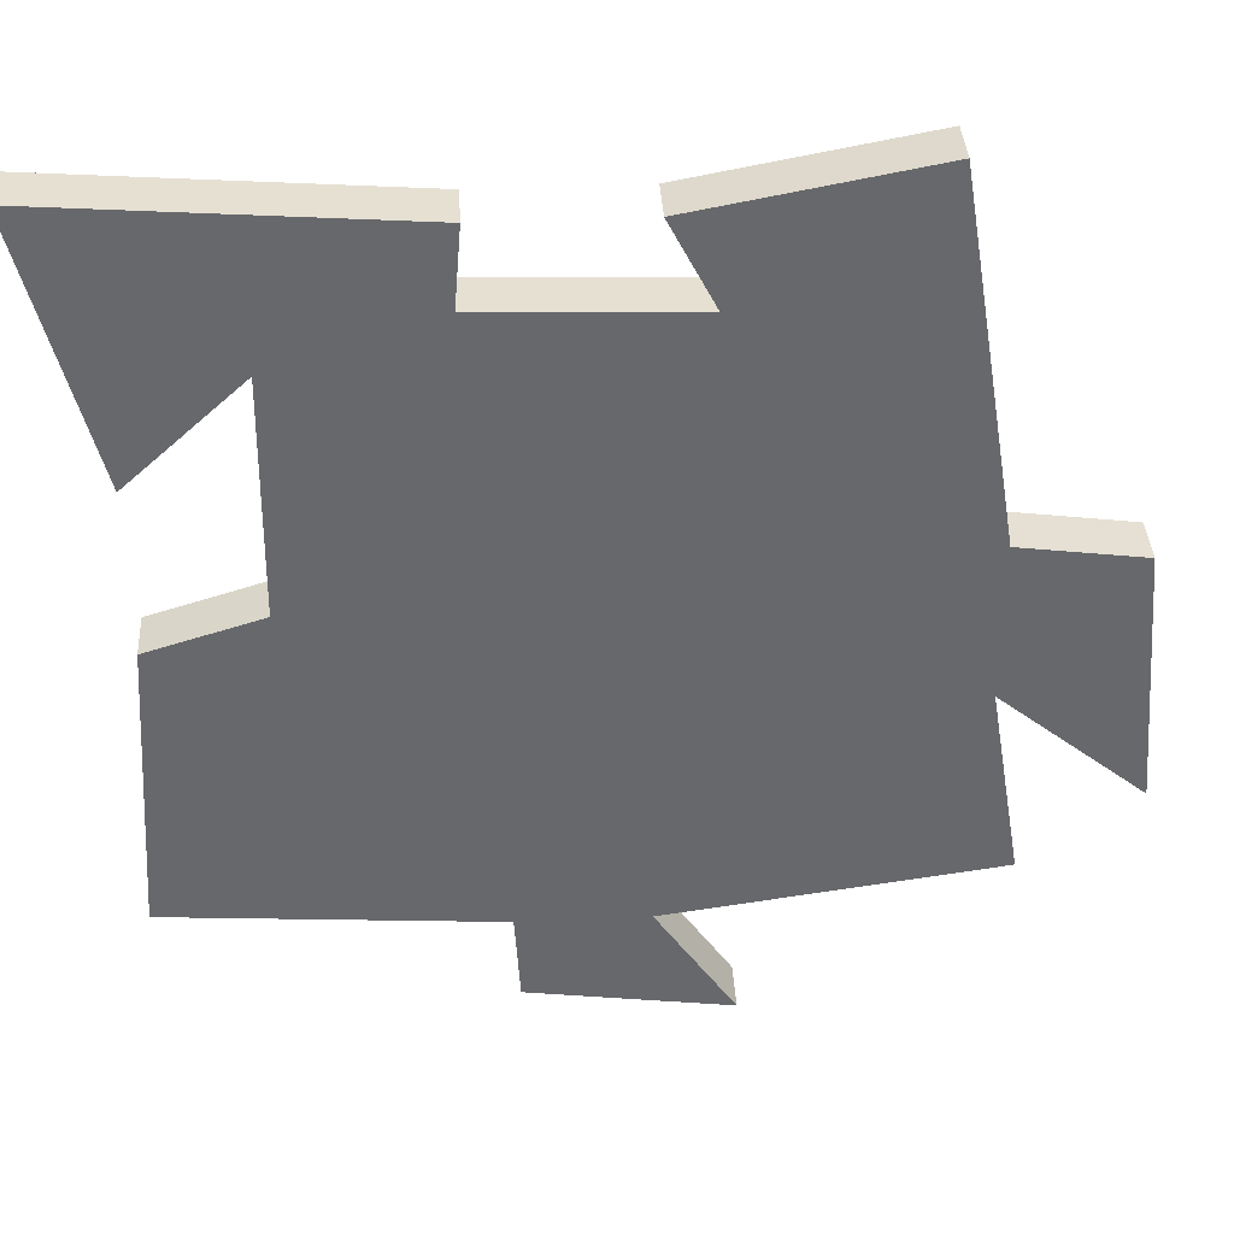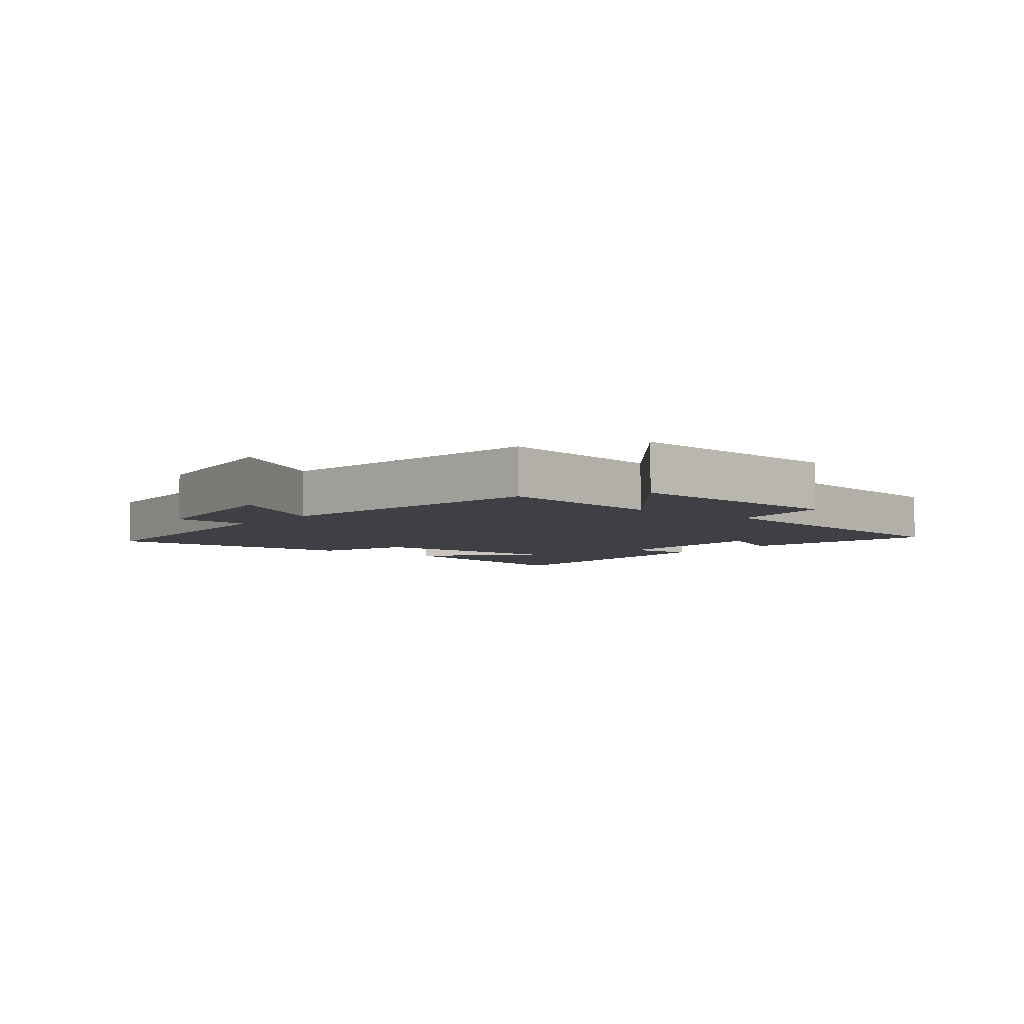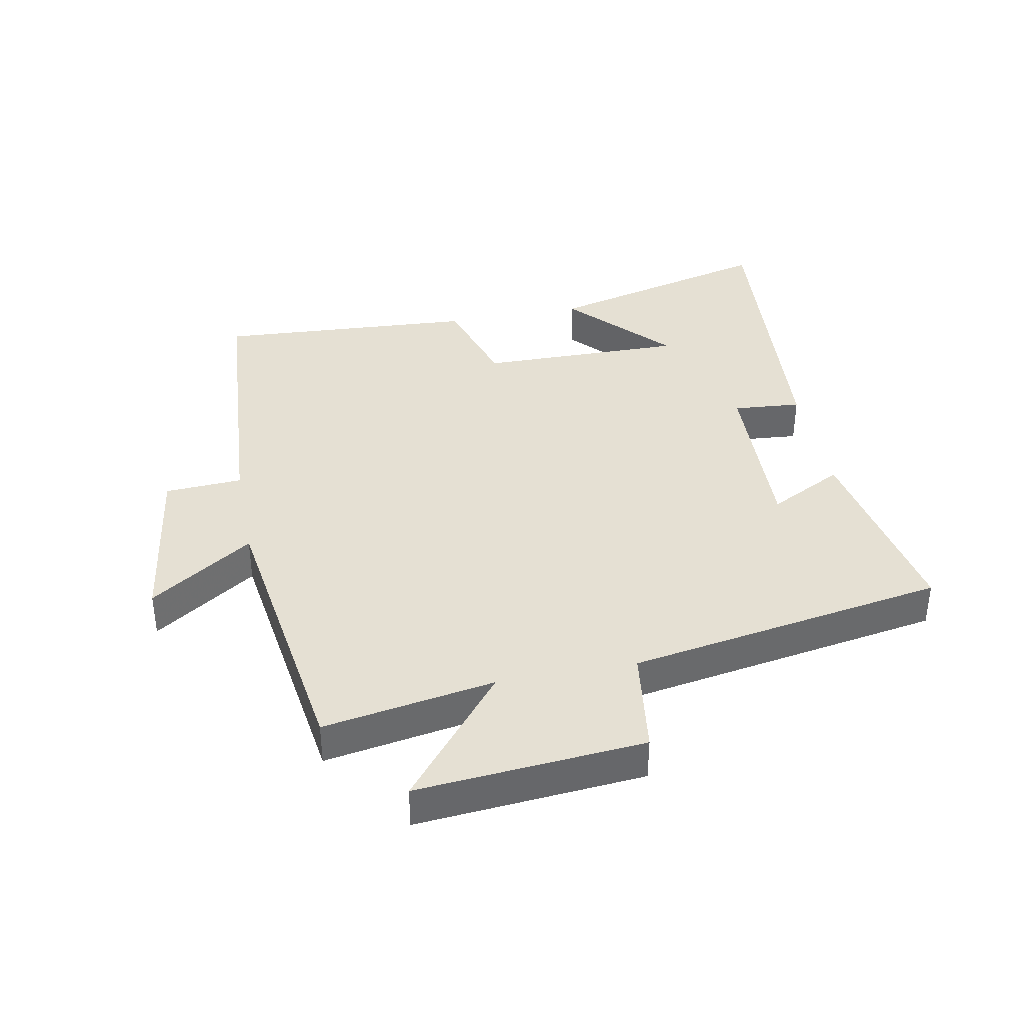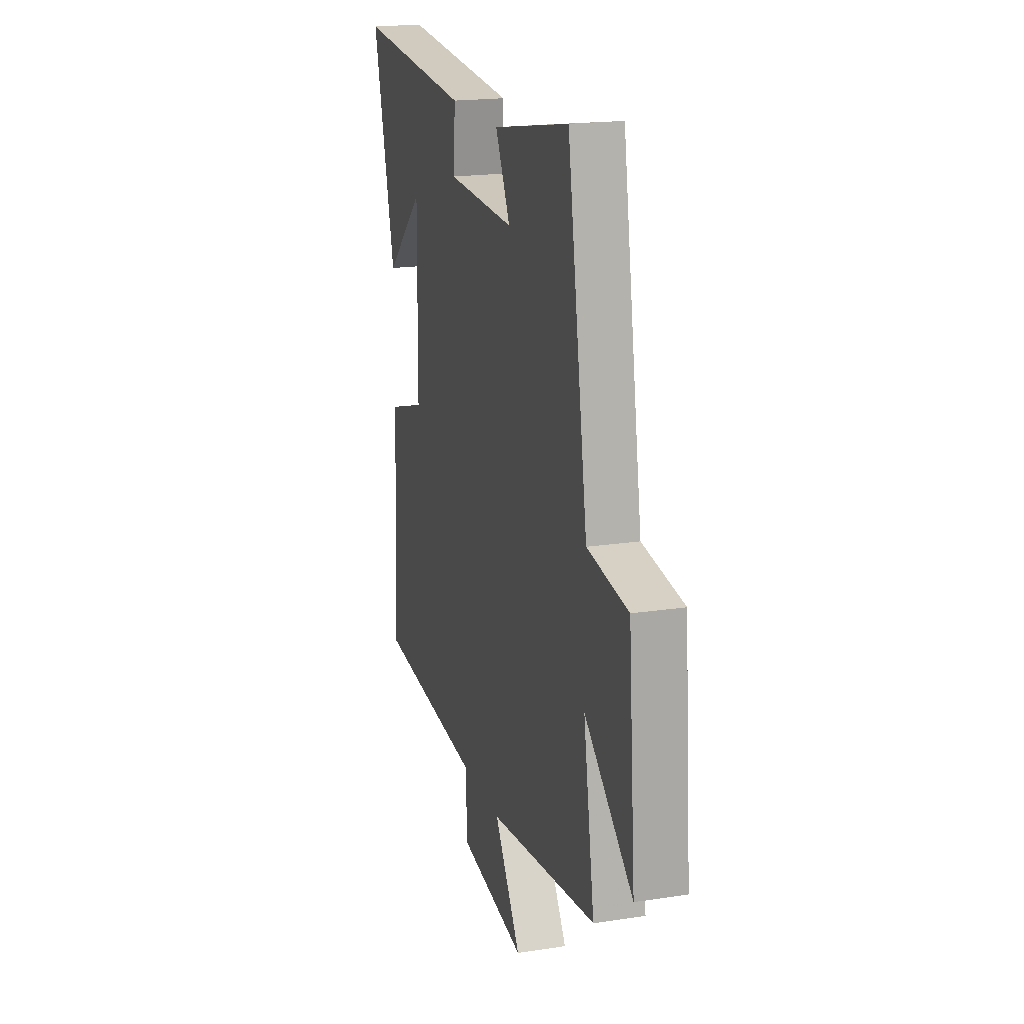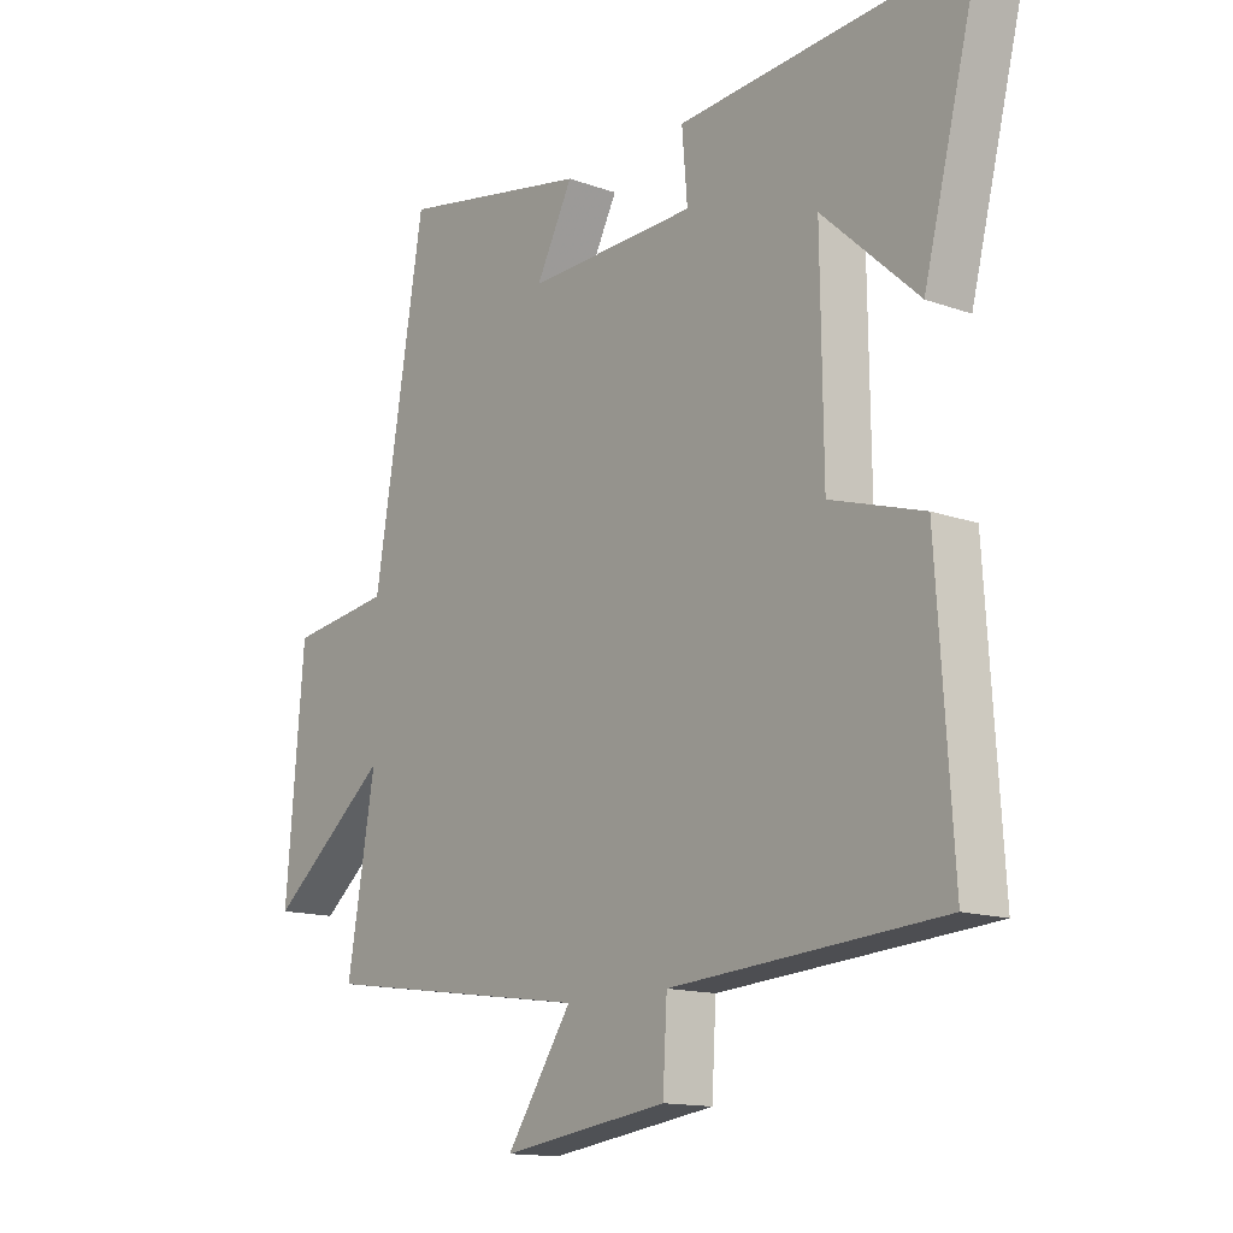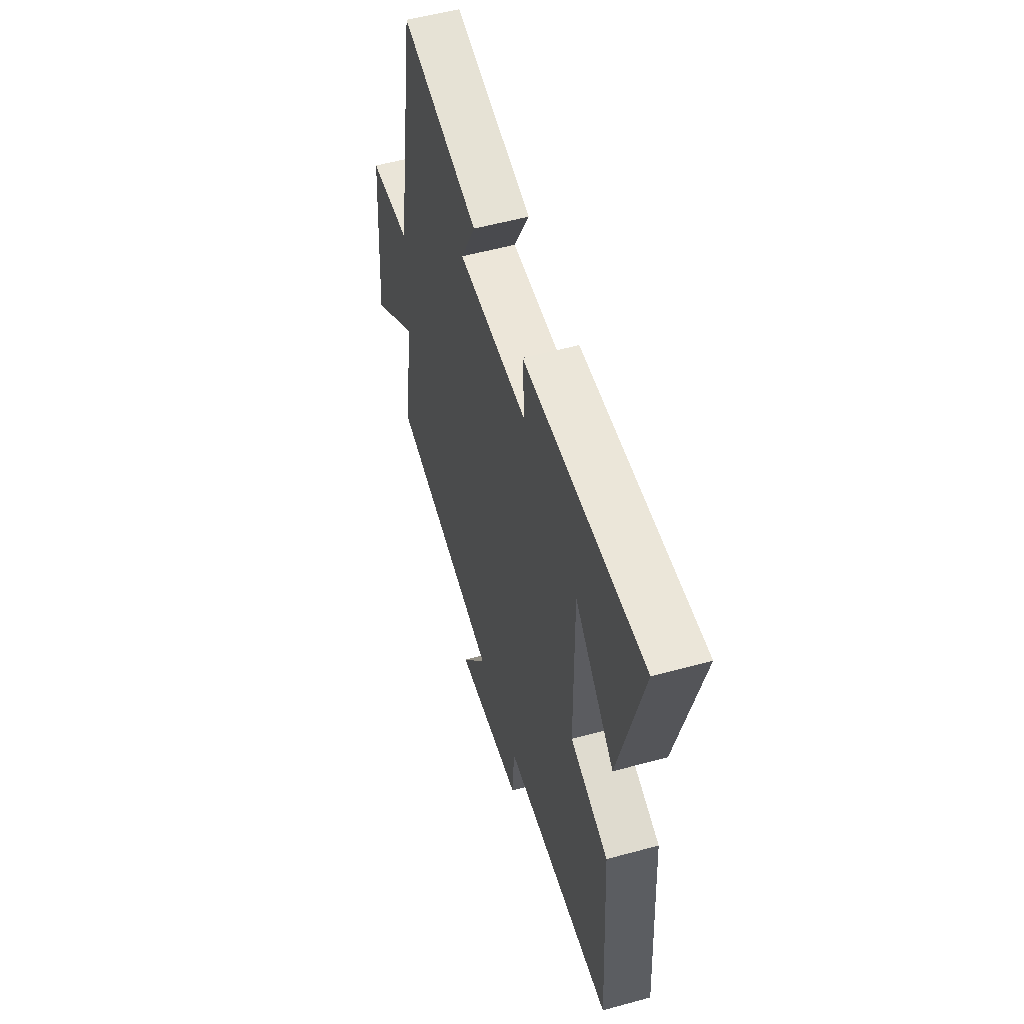
<metadata>
{"format":"obj","ext":"obj","renderer":"f3d","projection":"perspective","resolution":1024,"background":"white","views":[{"elev":37.8,"azim":176.7,"up":"+Z"},{"elev":-5.2,"azim":-128.7,"up":"+Y"},{"elev":38.2,"azim":-101.0,"up":"+Y"},{"elev":19.2,"azim":-106.1,"up":"+Z"},{"elev":-14.0,"azim":51.3,"up":"+Z"},{"elev":54.7,"azim":73.8,"up":"+Z"}]}
</metadata>
<code>
v -0.546 0.07 -0.436
v -0.5 0.07 -0.164
v -0.699 0.07 -0.327
v -0.669 0.07 0.033
v -0.5 0.07 0.056
v -0.416 0.07 0.559
v -0.1 0.07 0.5
v -0.161 0.07 0.382
v 0.121 0.07 0.392
v 0.112 0.07 0.5
v 0.593 0.07 0.537
v 0.5 0.07 0.173
v 0.341 0.07 0.319
v 0.345 0.07 -0.007
v 0.5 0.07 -0.055
v 0.526 0.07 -0.467
v 0.078 0.07 -0.5
v 0.071 0.07 -0.623
v -0.205 0.07 -0.663
v -0.096 0.07 -0.5
v -0.546 0 -0.436
v -0.5 0 -0.164
v -0.699 0 -0.327
v -0.669 0 0.033
v -0.5 0 0.056
v -0.416 0 0.559
v -0.1 0 0.5
v -0.161 0 0.382
v 0.121 0 0.392
v 0.112 0 0.5
v 0.593 0 0.537
v 0.5 0 0.173
v 0.341 0 0.319
v 0.345 0 -0.007
v 0.5 0 -0.055
v 0.526 0 -0.467
v 0.078 0 -0.5
v 0.071 0 -0.623
v -0.205 0 -0.663
v -0.096 0 -0.5
f 17 18 19 20
f 20 1 2
f 17 20 2
f 16 17 2
f 15 16 2
f 14 15 2
f 13 14 2
f 11 12 13
f 9 10 11 13
f 8 9 13 2
f 7 8 2
f 6 7 2
f 5 6 2
f 2 3 4 5
f 40 39 38 37
f 22 21 40
f 22 40 37
f 22 37 36
f 22 36 35
f 22 35 34
f 22 34 33
f 33 32 31
f 33 31 30 29
f 22 33 29 28
f 22 28 27
f 22 27 26
f 22 26 25
f 25 24 23 22
f 1 21 22 2
f 2 22 23 3
f 3 23 24 4
f 4 24 25 5
f 5 25 26 6
f 6 26 27 7
f 7 27 28 8
f 8 28 29 9
f 9 29 30 10
f 10 30 31 11
f 11 31 32 12
f 12 32 33 13
f 13 33 34 14
f 14 34 35 15
f 15 35 36 16
f 16 36 37 17
f 17 37 38 18
f 18 38 39 19
f 19 39 40 20
f 20 40 21 1

</code>
